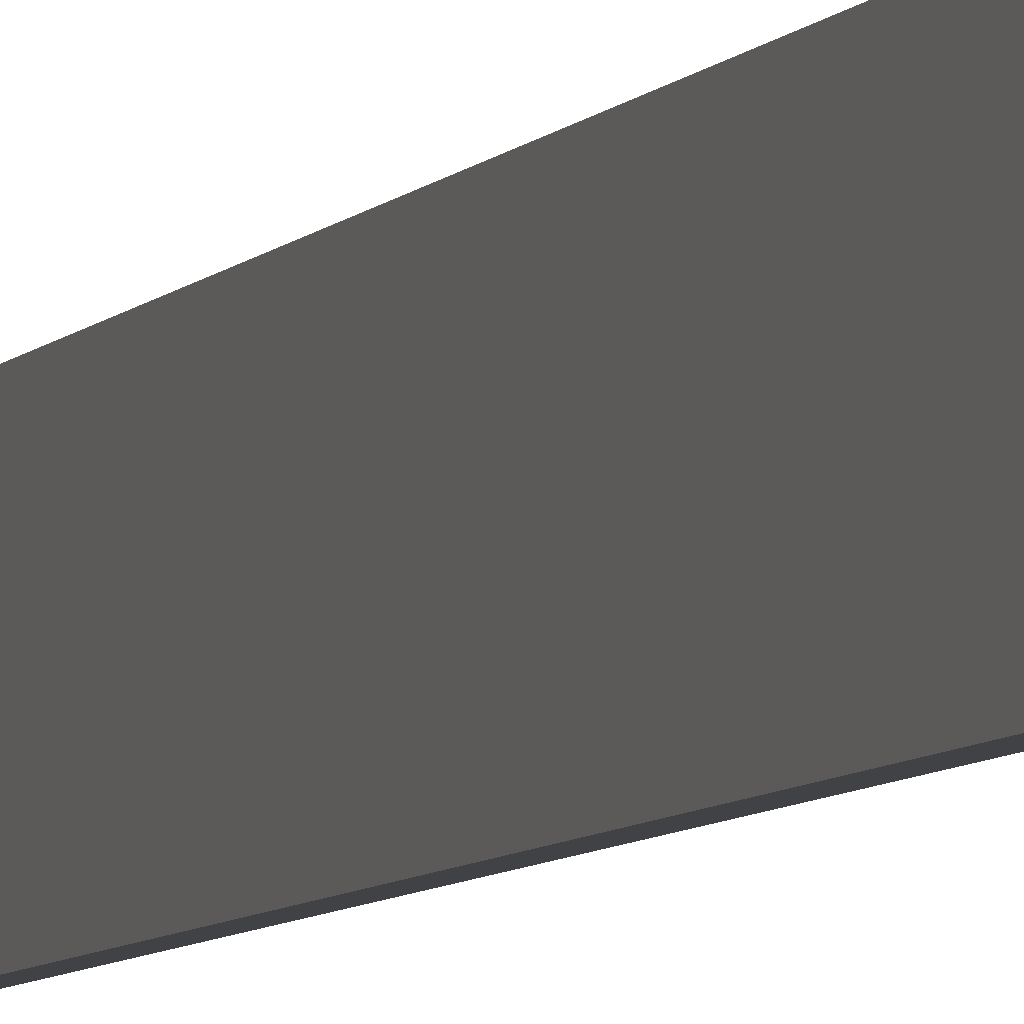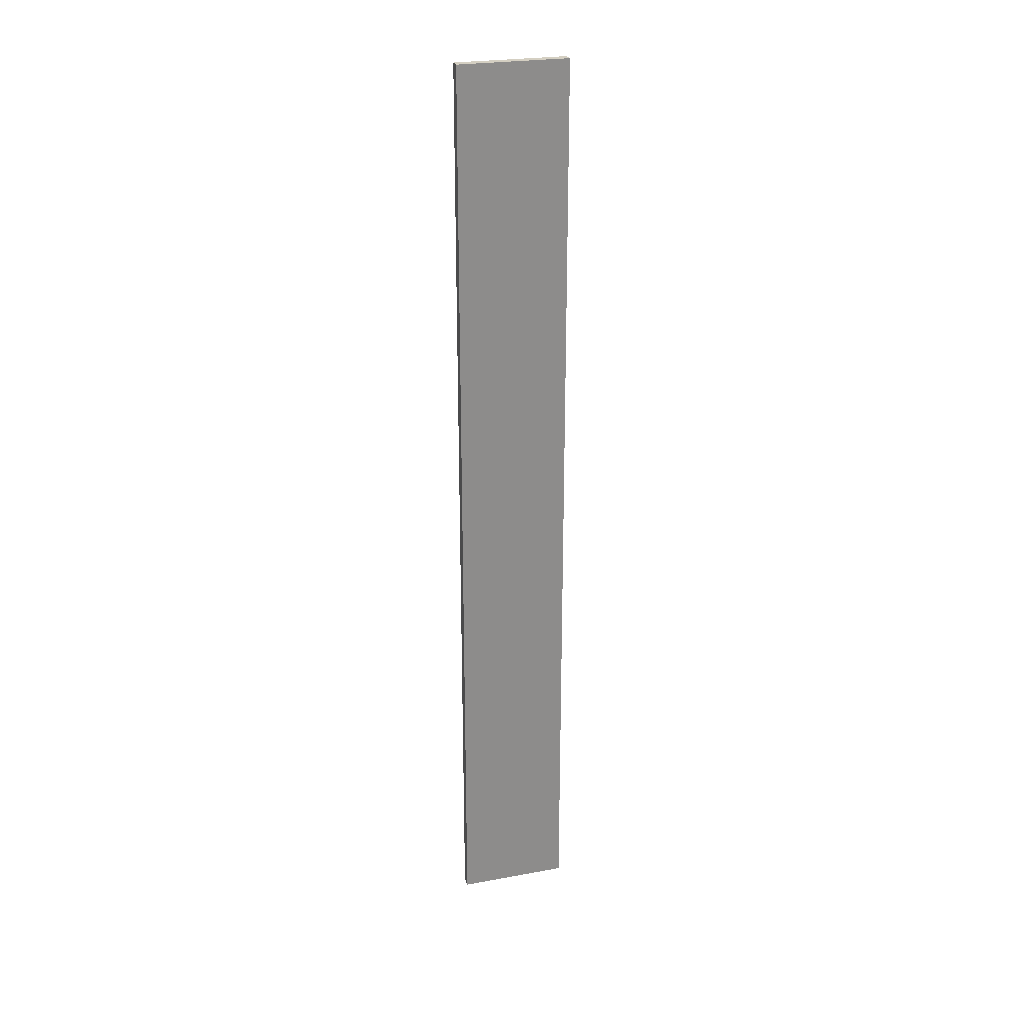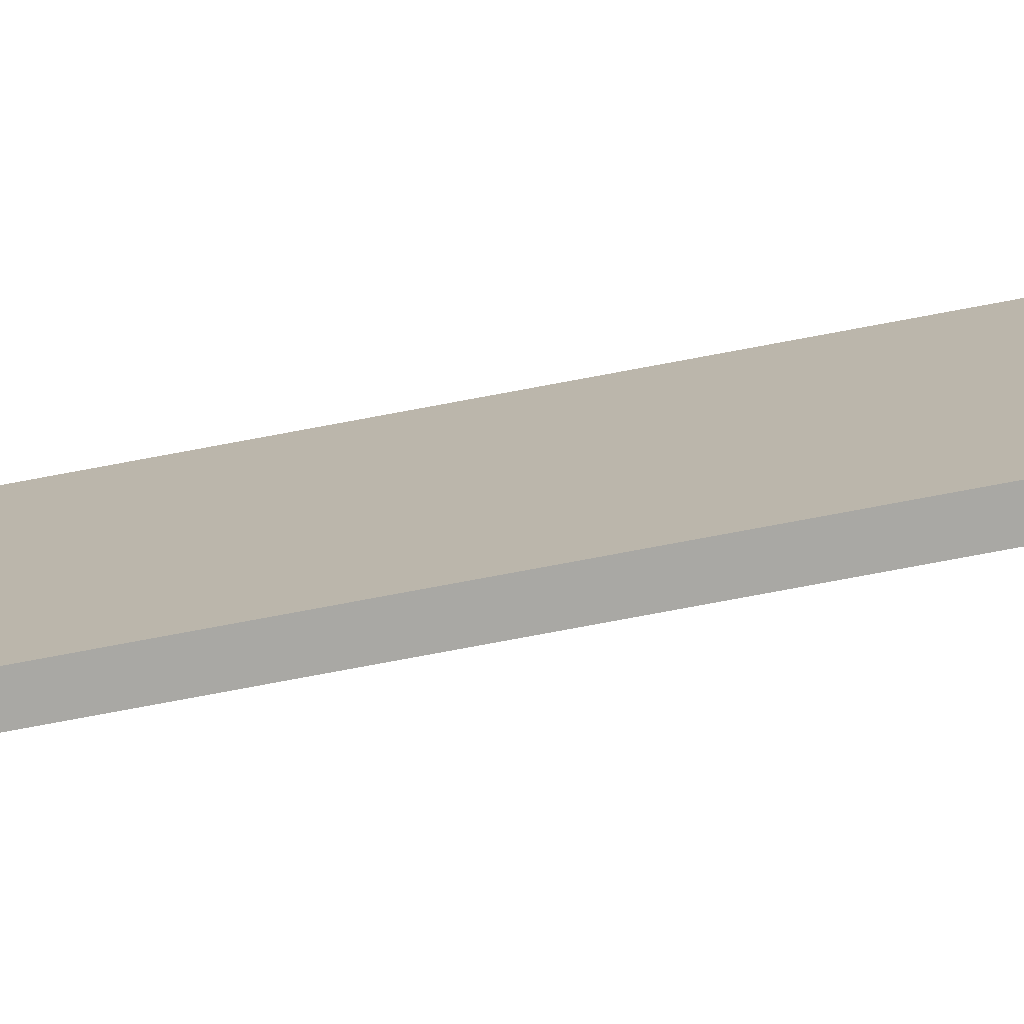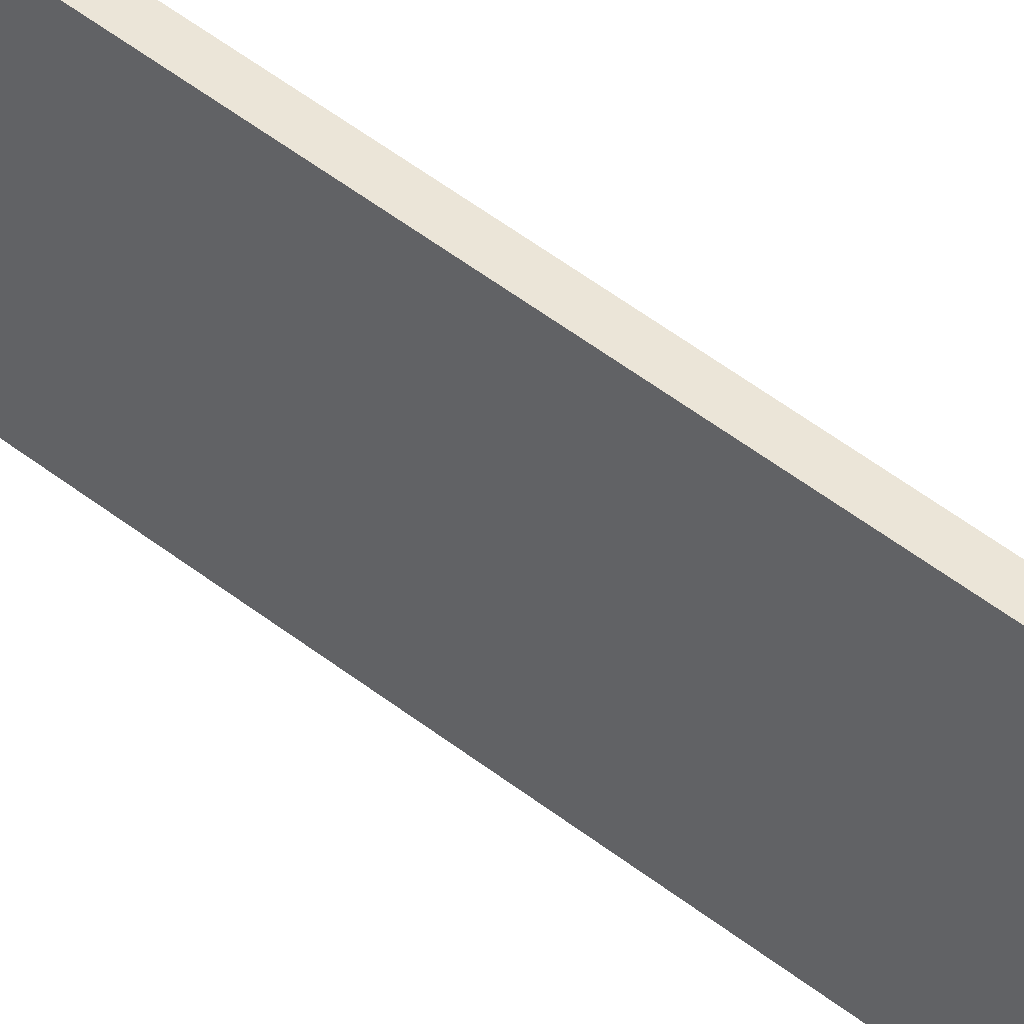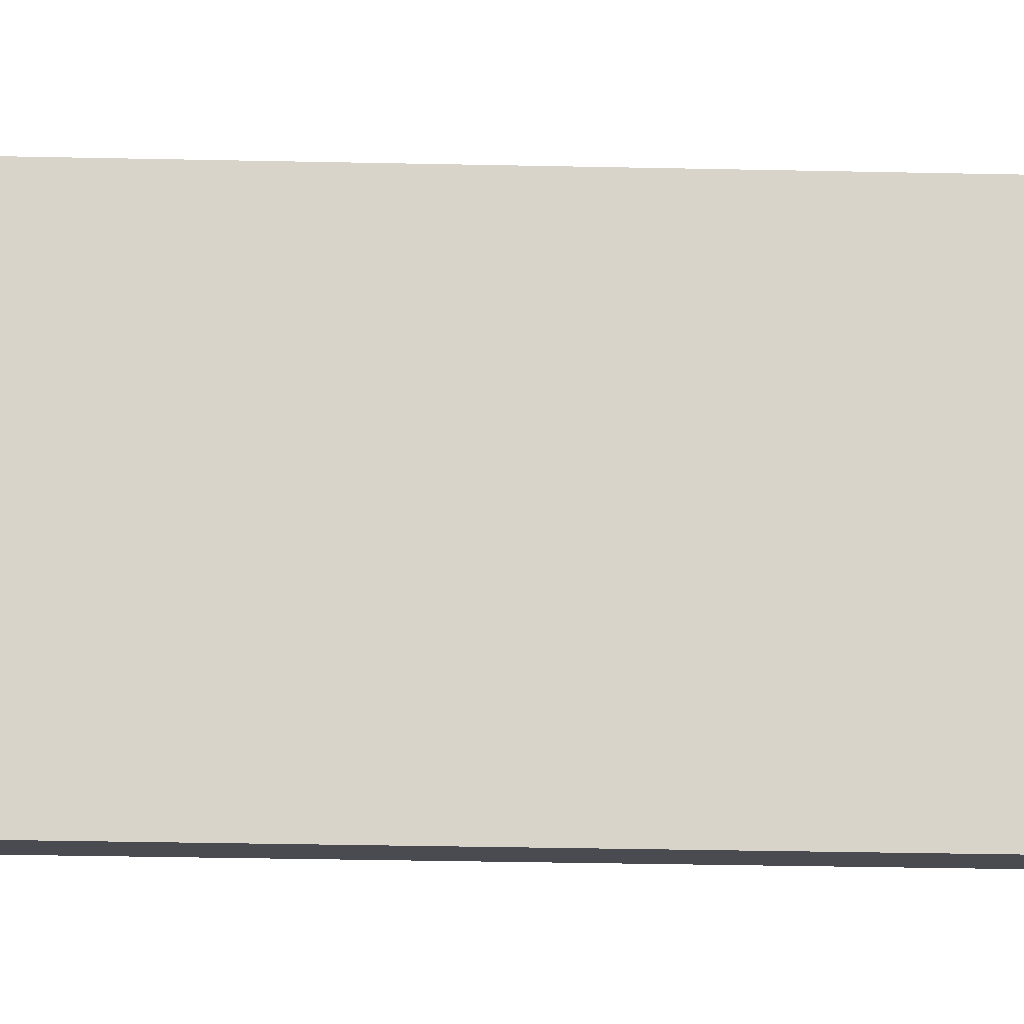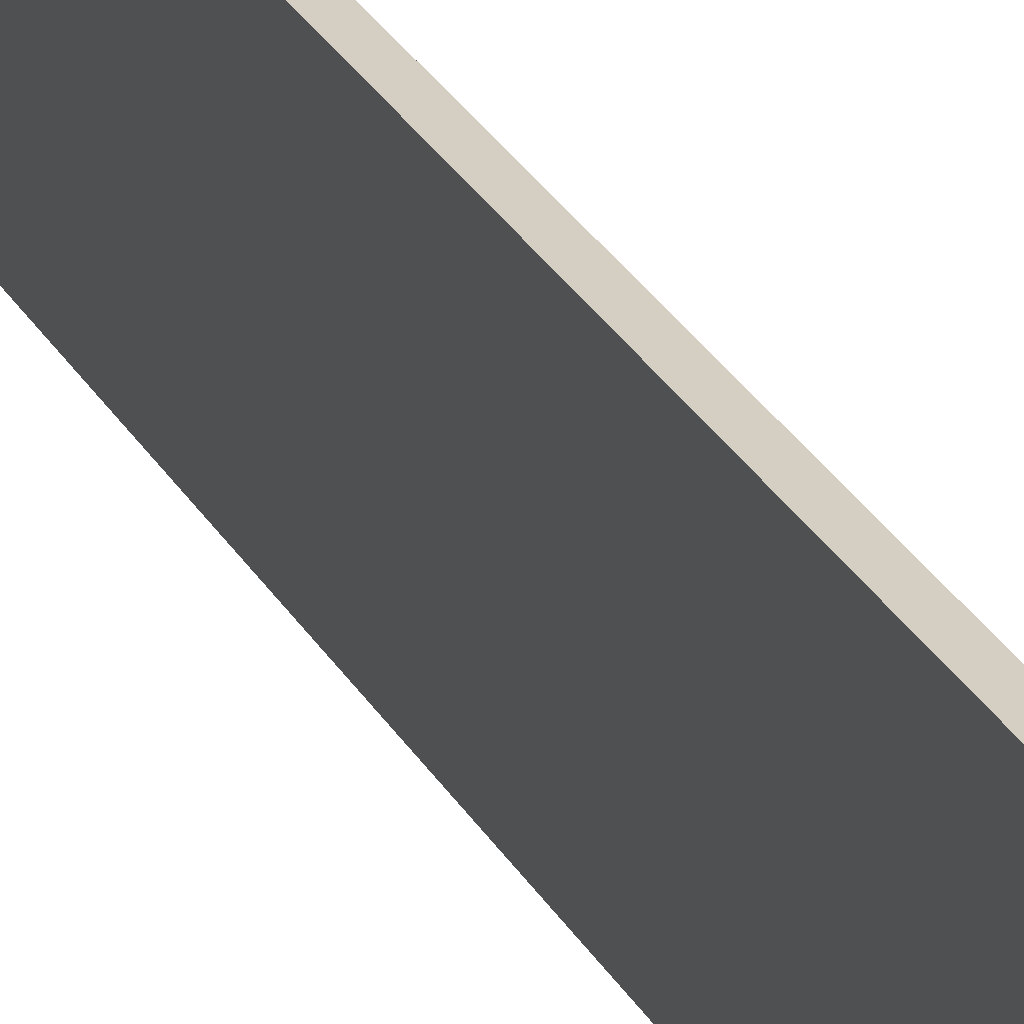
<metadata>
{"format":"obj","ext":"obj","renderer":"f3d","projection":"perspective","resolution":1024,"background":"white","views":[{"elev":-6.2,"azim":-18.4,"up":"+Y"},{"elev":25.5,"azim":73.7,"up":"+Z"},{"elev":-74.9,"azim":-79.3,"up":"+Y"},{"elev":45.6,"azim":132.8,"up":"+Y"},{"elev":-14.4,"azim":-93.7,"up":"+Y"},{"elev":25.7,"azim":-22.2,"up":"+Y"}]}
</metadata>
<code>
g pCube18
v -0.05155 0.4218 -4.628
v -0.05155 0.4218 4.628
v -0.05155 -0.6732 4.628
v -0.05155 -0.6732 -4.628
v 0.05155 0.4218 -4.628
v 0.05155 -0.6732 -4.628
v 0.05155 -0.6732 4.628
v 0.05155 0.4218 4.628
v 0.05155 0.4218 -4.628
v -0.05155 0.4218 -4.628
v -0.05155 -0.6732 -4.628
v 0.05155 -0.6732 -4.628
v 0.05155 -0.6732 -4.628
v -0.05155 -0.6732 -4.628
v -0.05155 -0.6732 4.628
v 0.05155 -0.6732 4.628
v 0.05155 -0.6732 4.628
v -0.05155 -0.6732 4.628
v -0.05155 0.4218 4.628
v 0.05155 0.4218 4.628
v 0.05155 0.4218 4.628
v -0.05155 0.4218 4.628
v -0.05155 0.4218 -4.628
v 0.05155 0.4218 -4.628
g pCube18_0
f 3 2 1
f 4 3 1
f 7 6 5
f 8 7 5
f 11 10 9
f 12 11 9
f 15 14 13
f 16 15 13
f 19 18 17
f 20 19 17
f 23 22 21
f 24 23 21

</code>
